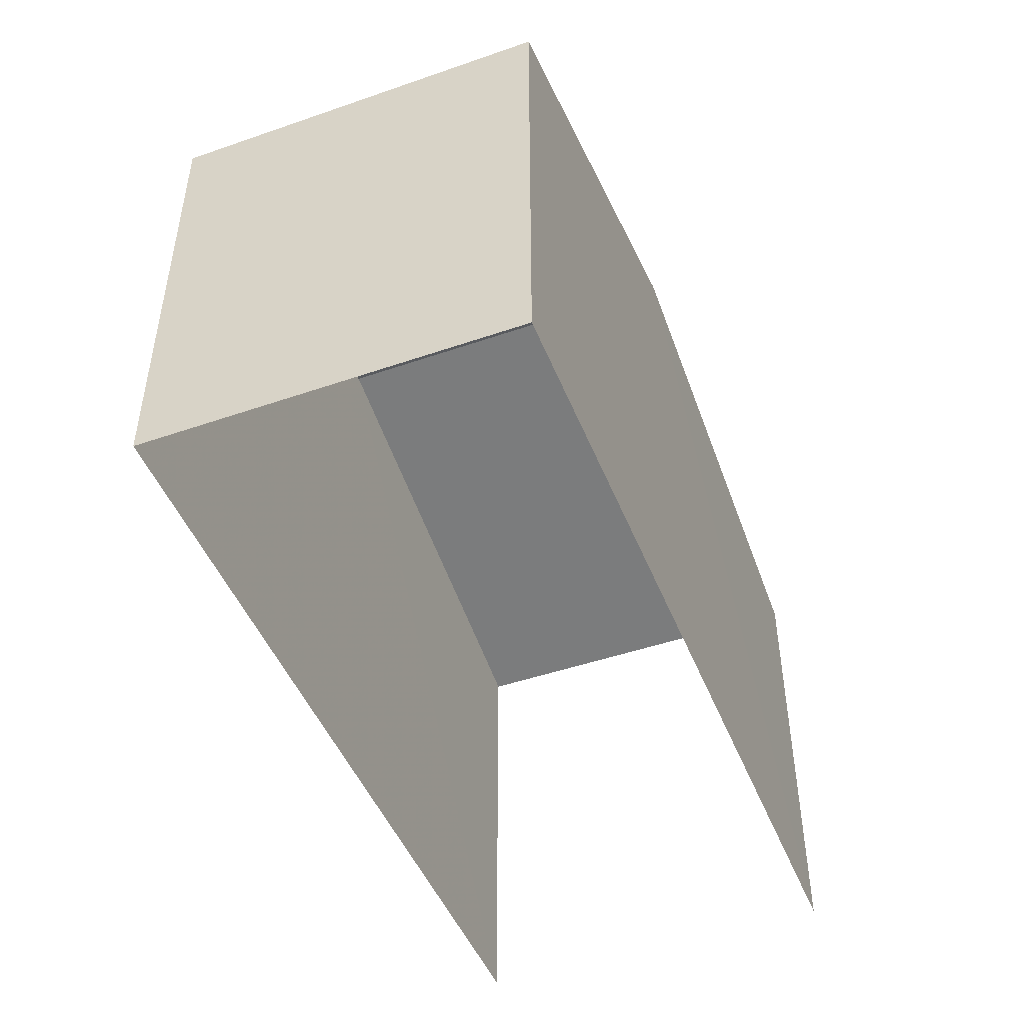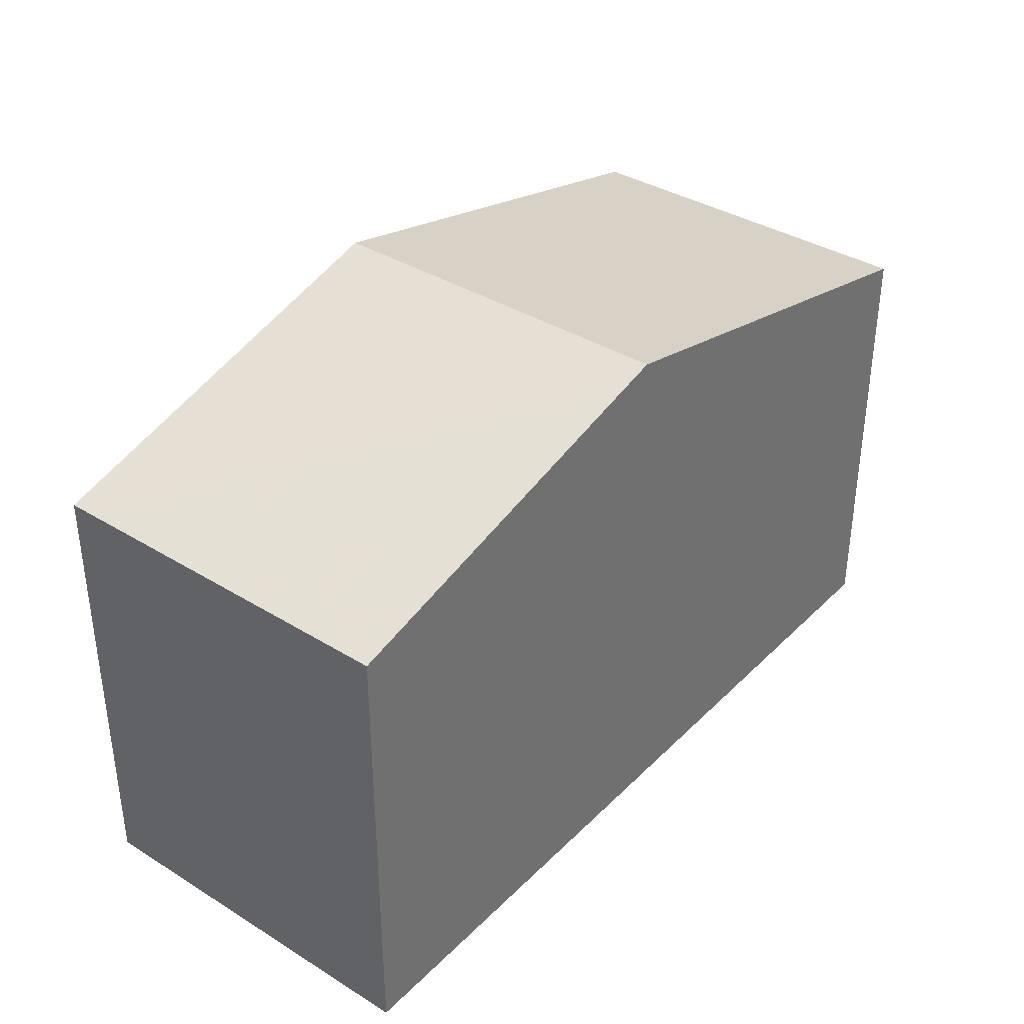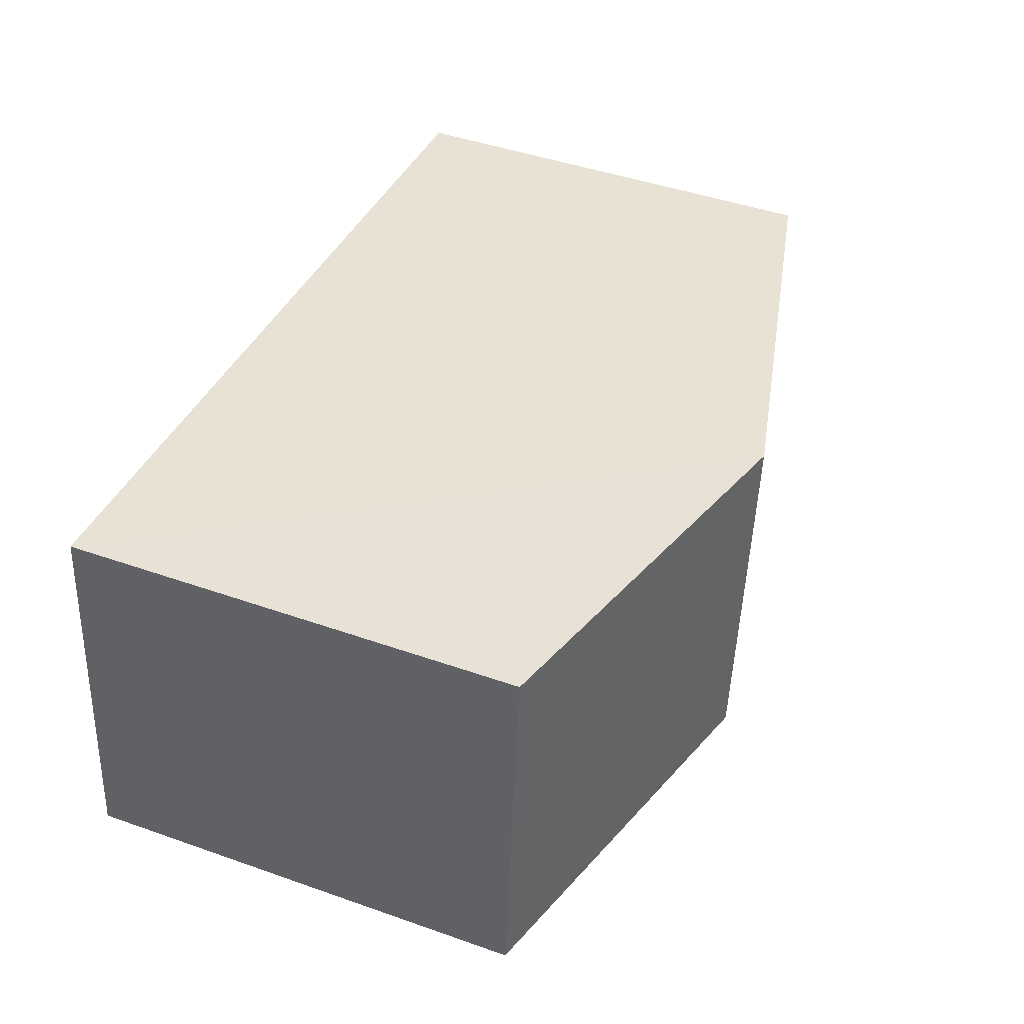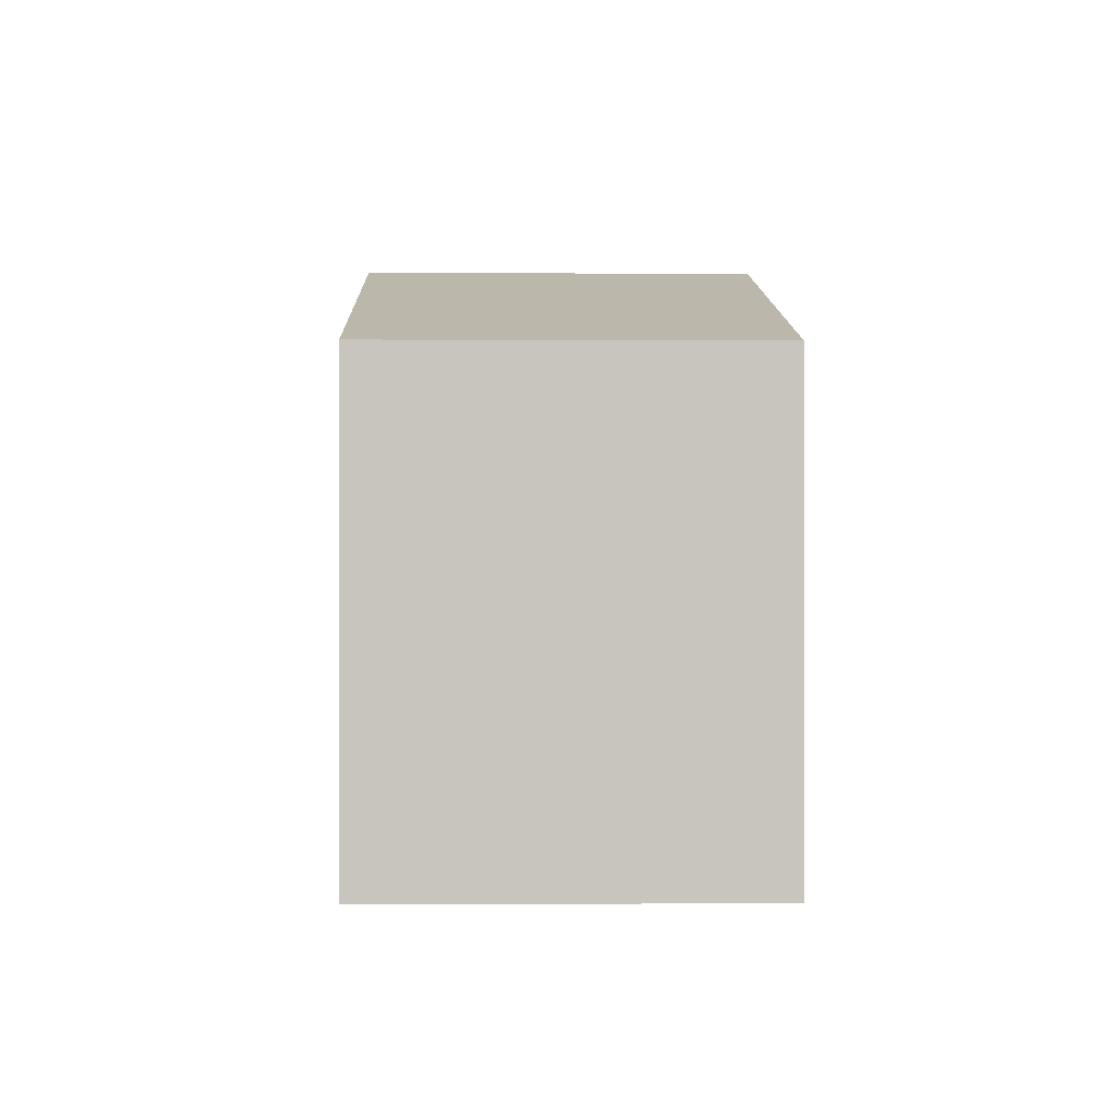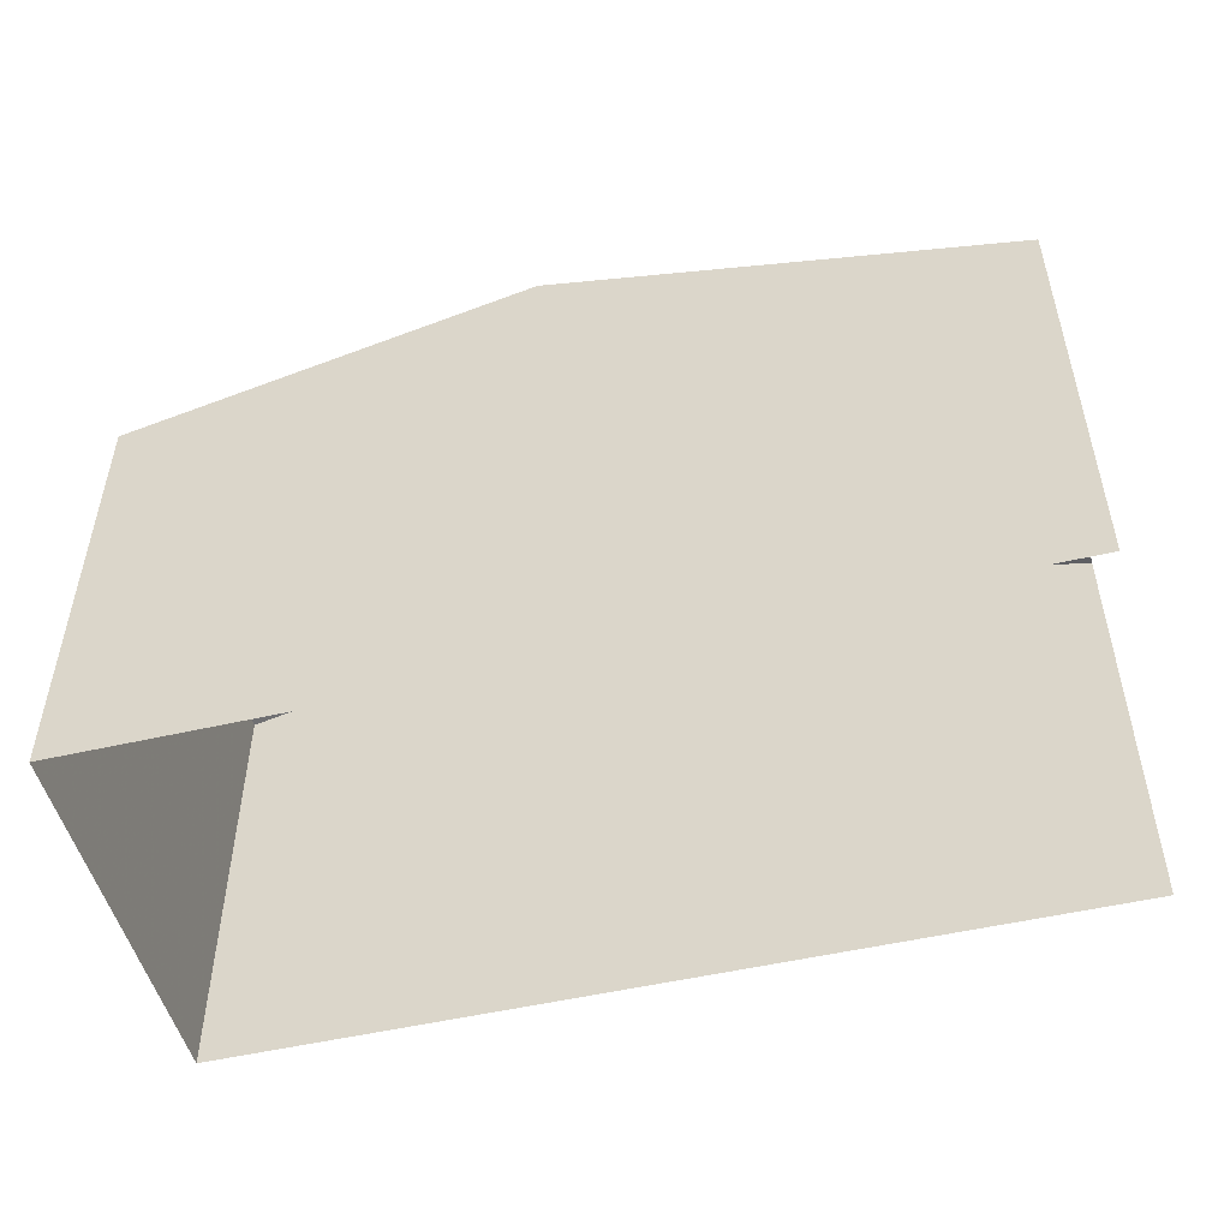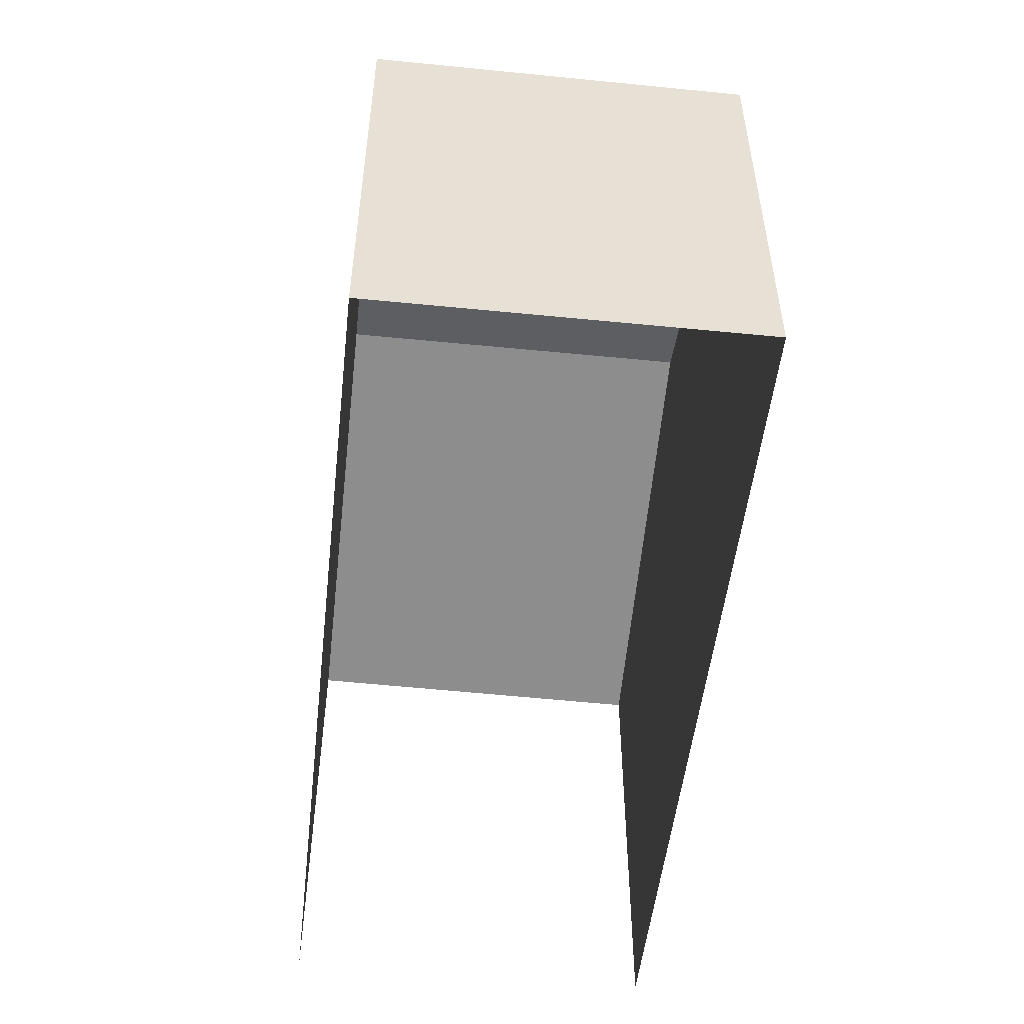
<metadata>
{"format":"obj","ext":"obj","renderer":"f3d","projection":"perspective","resolution":1024,"background":"white","views":[{"elev":-47.3,"azim":-74.1,"up":"+Z"},{"elev":36.8,"azim":-56.8,"up":"+Z"},{"elev":44.8,"azim":-68.1,"up":"+Y"},{"elev":-0.0,"azim":-96.9,"up":"+Z"},{"elev":-51.0,"azim":8.8,"up":"+Z"},{"elev":-51.9,"azim":-101.8,"up":"+Z"}]}
</metadata>
<code>
v -3.737e+05 -1.045e+05 24.61
v -3.737e+05 -1.045e+05 24.61
v -3.737e+05 -1.045e+05 24.61
v -3.737e+05 -1.045e+05 24.61
v -3.737e+05 -1.045e+05 31.27
v -3.737e+05 -1.045e+05 30.01
v -3.737e+05 -1.045e+05 31.27
v -3.737e+05 -1.045e+05 30.01
v -3.737e+05 -1.045e+05 30.01
v -3.737e+05 -1.045e+05 30.01
f 1 2 3
f 1 4 2
f 8 1 3
f 6 8 3
f 5 6 7
f 5 8 6
f 9 10 5
f 7 9 5
f 10 4 5
f 4 1 5
f 1 8 5
f 10 2 4
f 10 9 2
f 6 3 7
f 3 2 7
f 2 9 7

</code>
